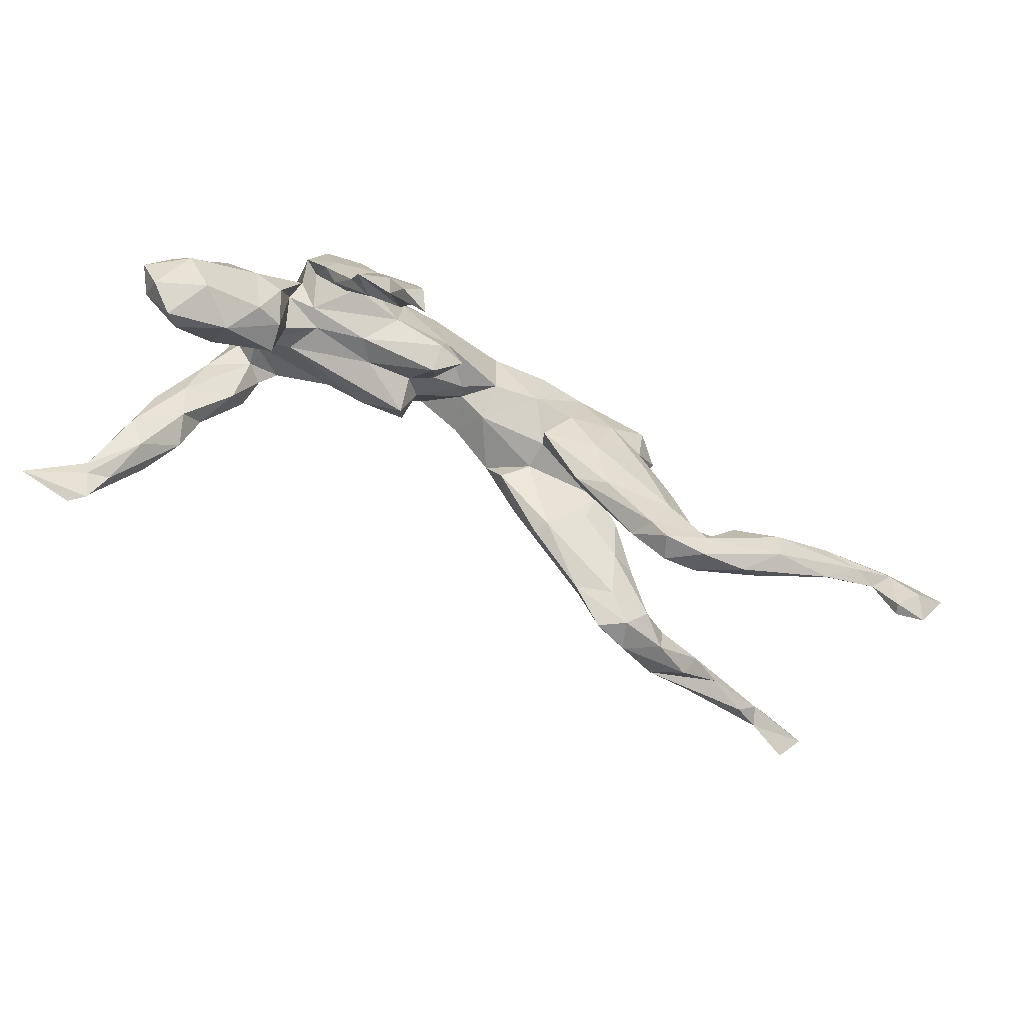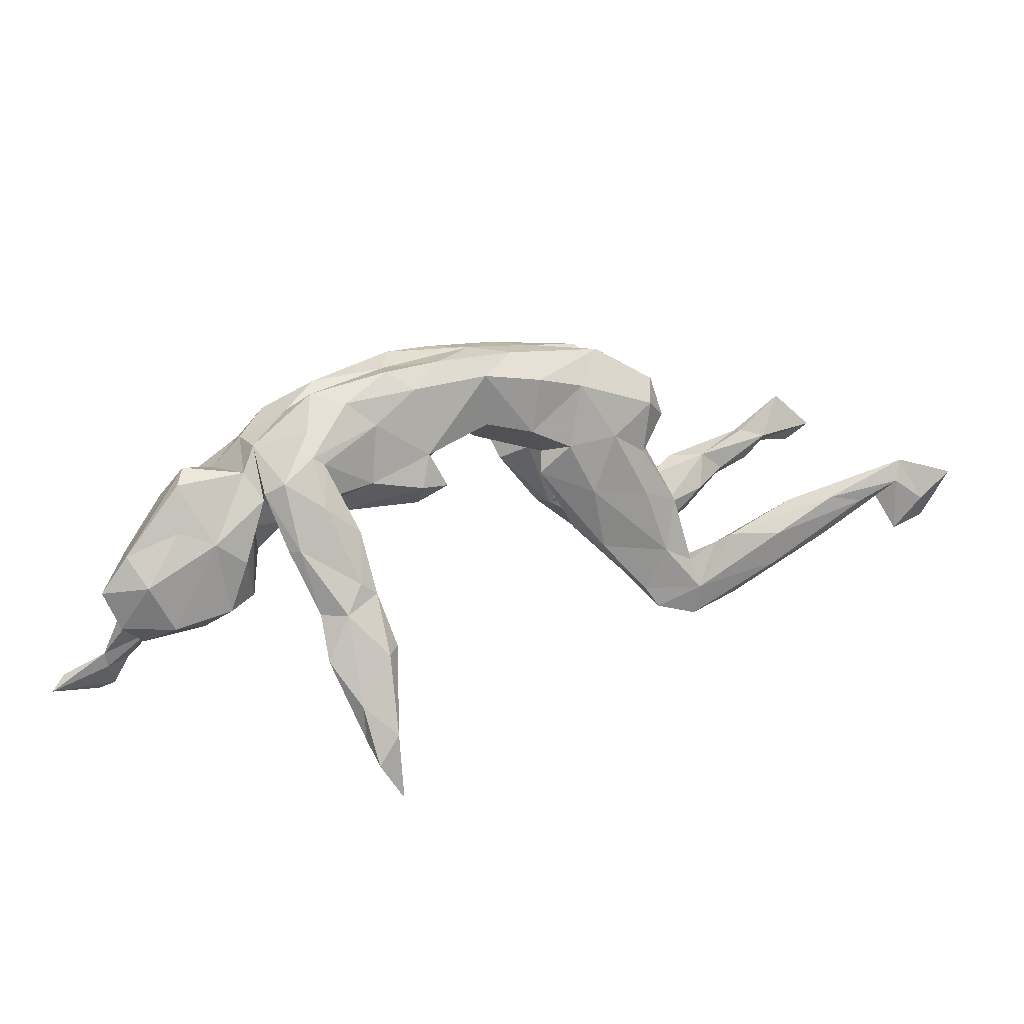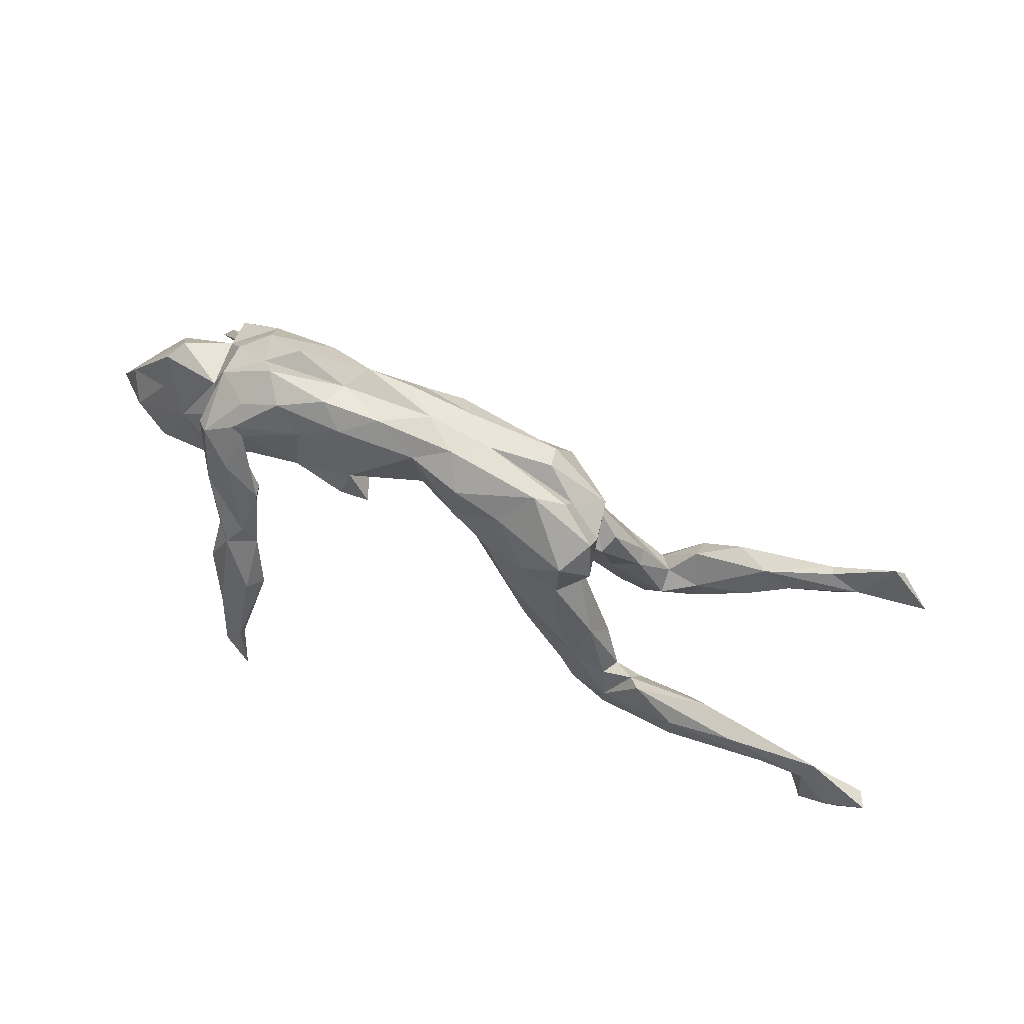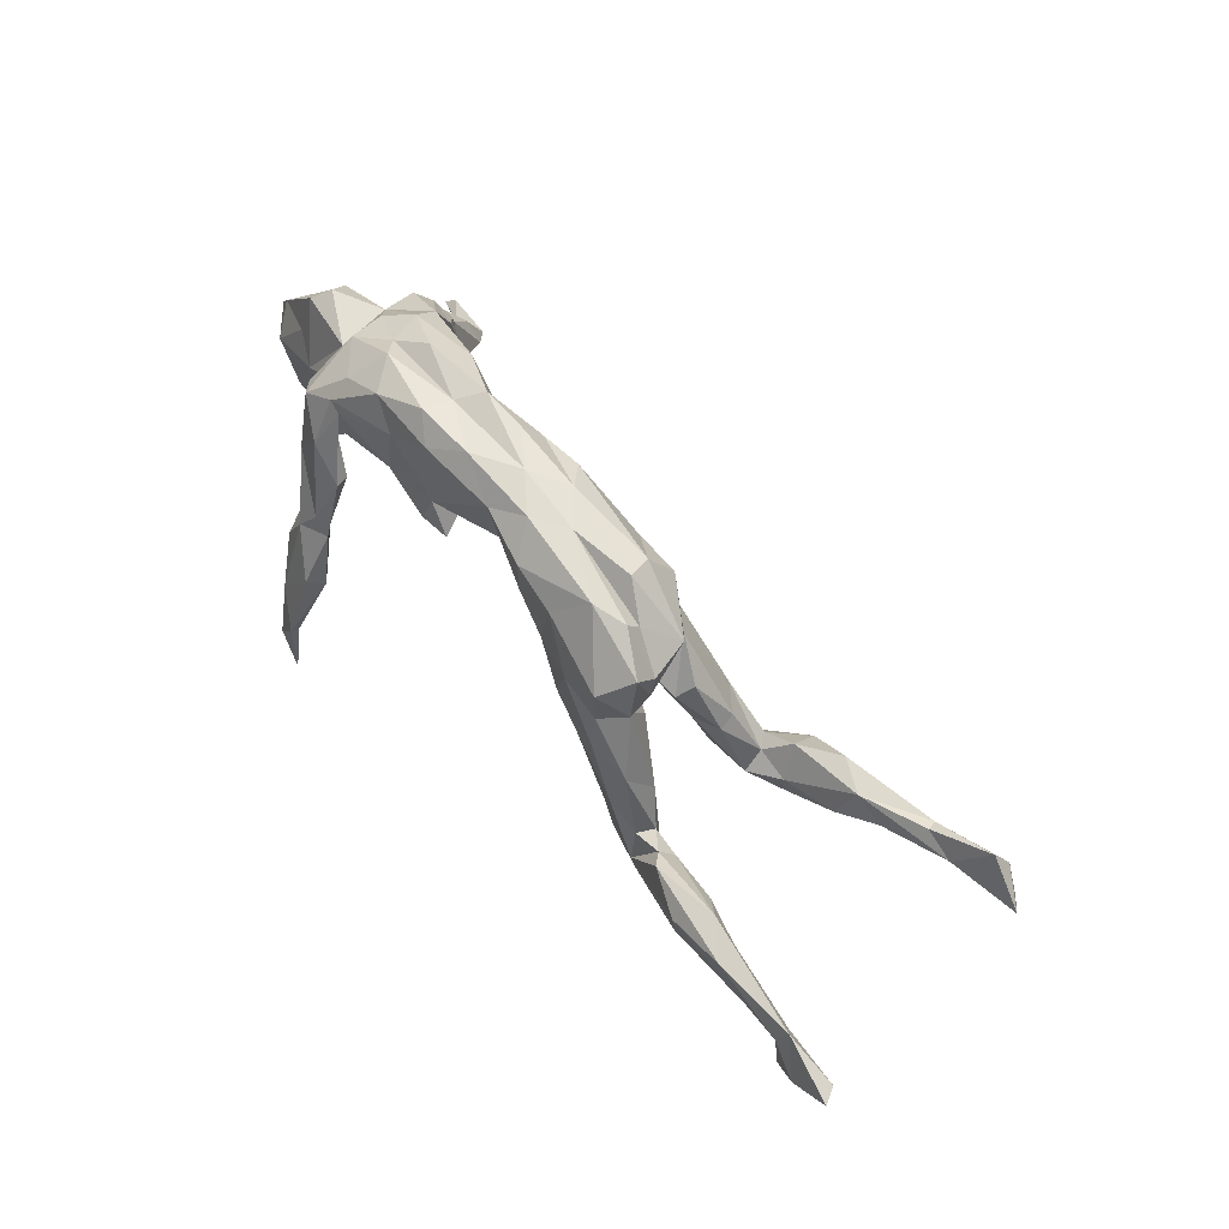
<metadata>
{"format":"obj","ext":"obj","renderer":"f3d","projection":"perspective","resolution":1024,"background":"white","views":[{"elev":-64.4,"azim":116.4,"up":"+Z"},{"elev":17.7,"azim":121.0,"up":"+Z"},{"elev":60.5,"azim":175.8,"up":"+Z"},{"elev":61.7,"azim":-159.6,"up":"+Z"}]}
</metadata>
<code>
v 0.591 -0.2972 -0.05893
v 0.6224 -0.3802 -0.0734
v 0.6006 -0.3576 -0.1438
v 0.5778 -0.3952 -0.1103
v 0.5466 -0.3538 -0.1845
v 0.5513 -0.2723 -0.1443
v 0.5278 -0.2738 0.03238
v 0.5923 -0.3444 -0.006029
v 0.5379 -0.3914 -0.01438
v 0.5092 -0.2888 0.1149
v 0.5125 -0.3612 -0.1676
v 0.5065 -0.3943 -0.03791
v 0.4769 -0.3571 0.07821
v 0.4728 -0.3046 0.1366
v 0.4267 -0.6739 -0.3591
v 0.4647 -0.2115 -0.1244
v 0.4575 -0.3645 -0.07674
v 0.4696 -0.3726 0.01382
v 0.4527 -0.6812 -0.3875
v 0.4669 -0.2762 -0.1659
v 0.4467 -0.1404 0.1055
v 0.4466 0.06419 -0.2616
v 0.492 -0.2194 0.008665
v 0.3683 -0.635 -0.3992
v 0.4325 -0.03408 -0.1088
v 0.4412 -0.06873 0.008331
v 0.4351 -0.1037 0.1264
v 0.4568 -0.0006357 -0.1837
v 0.4196 0.01686 -0.1041
v 0.4513 -0.183 -0.03089
v 0.443 -0.3318 -0.1163
v 0.415 -0.1677 0.08124
v 0.4398 0.06526 -0.3278
v 0.4147 -0.2116 0.1264
v 0.4243 -0.07849 -0.05011
v 0.3806 -0.3121 0.1137
v 0.4446 -0.09163 0.00474
v 0.4486 0.09948 -0.3675
v 0.4153 -0.191 0.02867
v 0.4025 -0.3513 0.002149
v 0.3829 0.02017 -0.05409
v 0.3911 -0.07534 -0.01553
v 0.399 -0.5092 -0.2138
v 0.4078 0.1085 -0.3218
v 0.4209 -0.1319 0.0731
v 0.4098 -0.005717 -0.175
v 0.3975 -0.04258 0.08108
v 0.3893 -0.5971 -0.3104
v 0.4119 -0.1999 -0.1057
v 0.3617 -0.299 0.02552
v 0.3913 -0.2063 0.1728
v 0.3863 -0.5317 -0.1771
v 0.4163 0.1195 -0.3142
v 0.3822 -0.5961 -0.3408
v 0.3775 -0.4282 -0.1021
v 0.3942 -0.4832 -0.1296
v 0.348 -0.6207 -0.3553
v 0.3739 -0.1602 0.03151
v 0.3832 -0.2697 -0.04542
v 0.372 -0.3983 -0.00116
v 0.3646 -0.06569 0.09041
v 0.3793 -0.2134 -0.02812
v 0.3518 0.07586 -0.171
v 0.4137 0.1272 -0.4362
v 0.3601 -0.2611 0.1747
v 0.3737 -0.2375 -0.1127
v 0.3672 0.04101 -0.1922
v 0.3555 -0.6046 -0.3846
v 0.362 -0.34 0.06364
v 0.4197 -0.3022 -0.01176
v 0.3558 0.03585 -0.07749
v 0.3708 -0.001688 -0.1045
v 0.3503 -0.5706 -0.3249
v 0.3508 -0.4373 -0.1622
v 0.3632 -0.5069 -0.2595
v 0.3548 -0.1113 0.2021
v 0.3595 -0.07107 0.1496
v 0.343 -0.5431 -0.2125
v 0.3556 -0.07715 0.08194
v 0.3453 -0.005276 0.02985
v 0.3134 -0.5326 -0.252
v 0.3403 -0.03299 0.0219
v 0.328 -0.2362 0.01119
v 0.2943 -0.1465 0.2555
v 0.3361 -0.1731 0.02561
v 0.3071 -0.1931 0.2223
v 0.2725 -0.1026 0.03297
v 0.327 -0.329 0.02972
v 0.3343 -0.476 -0.1205
v 0.3572 -0.3761 0.09049
v 0.3089 -0.4312 -0.1223
v 0.3103 -0.4643 -0.2022
v 0.3775 -0.08333 0.1639
v 0.2746 -0.3698 -0.02244
v 0.2943 -0.258 0.2143
v 0.2987 -0.3985 0.01549
v 0.2843 -0.3332 0.02792
v 0.2591 -0.03658 0.09325
v 0.3104 -0.366 -0.06172
v 0.2841 -0.3097 0.1598
v 0.3346 -0.4071 0.03641
v 0.2723 -0.3019 0.05906
v 0.2725 -0.3402 0.08832
v 0.2836 -0.07445 0.2452
v 0.236 -0.184 0.2623
v 0.2057 -0.2231 0.07084
v 0.247 -0.03467 0.2009
v 0.1781 0.02108 0.07199
v 0.2206 -0.1192 0.04109
v 0.1536 -0.08441 0.2821
v 0.1052 -0.1076 0.02568
v 0.1563 0.0211 0.1317
v 0.1512 -0.01019 0.03235
v 0.1699 -0.1999 0.2405
v 0.169 -0.001035 0.2557
v 0.1457 -0.06994 0.06867
v 0.1268 0.04153 0.06755
v 0.1925 -0.0492 0.2875
v 0.1493 -0.1719 0.04205
v 0.1173 -0.02873 0.09172
v 0.1038 -0.1077 0.3004
v 0.09888 -0.07807 0.09218
v 0.1167 -0.159 0.107
v 0.07718 -0.1219 0.0641
v 0.05809 0.004245 0.1363
v 0.04998 -0.09637 0.1816
v 0.0317 -0.01101 0.1568
v 0.03443 0.06887 0.2614
v 0.01846 0.06179 0.1628
v 0.09373 0.004832 0.2945
v -0.03755 0.08022 0.2935
v -0.004787 0.006802 0.3016
v 0.0304 -0.06567 0.3014
v 0.001301 -0.0877 0.2557
v -0.01679 0.01289 0.1245
v -0.03086 -0.05769 0.1594
v -0.0375 0.1284 0.144
v -0.07669 0.1244 0.05275
v -0.11 0.1054 0.08564
v -0.1178 -0.02884 0.1114
v -0.1313 0.2132 0.01366
v -0.1145 0.1922 0.2262
v -0.04301 0.1419 0.2465
v -0.1235 0.003812 0.05342
v -0.0935 0.1795 0.109
v -0.1585 0.2427 0.1233
v -0.1117 0.07664 0.2924
v -0.06933 -0.05659 0.2574
v -0.2166 0.06251 -0.05352
v -0.1413 0.05955 0.07998
v -0.08648 0.005333 0.2951
v -0.1652 0.2181 -0.1061
v -0.2262 -9.005e-05 0.04464
v -0.2353 0.2751 -0.2049
v -0.191 0.0001898 0.01175
v -0.2189 0.03167 -0.05441
v -0.1805 0.156 -0.04184
v -0.1446 0.1609 -0.07089
v -0.2178 0.2827 -0.001573
v -0.1904 -0.006988 0.1895
v -0.1835 0.1839 0.283
v -0.2211 0.1137 0.2773
v -0.2199 0.2727 0.08218
v -0.2546 0.02375 0.1013
v -0.2561 0.2029 -0.07698
v -0.2416 0.1863 0.2553
v -0.2824 0.2524 0.2133
v -0.2556 0.1691 0.2296
v -0.2572 0.3083 -0.1249
v -0.2489 0.2267 -0.1891
v -0.2365 0.163 0.06809
v -0.281 0.2794 0.1445
v -0.2683 0.04405 0.2034
v -0.2233 0.2839 0.1805
v -0.2693 0.245 0.08407
v -0.2804 0.2067 0.01978
v -0.2597 0.128 0.0004656
v -0.2332 0.07121 0.2658
v -0.2991 0.2699 -0.2463
v -0.2857 0.3088 -0.02639
v -0.2996 0.2184 0.1754
v -0.3591 0.06195 -0.1203
v -0.3275 0.06949 -0.1425
v -0.2946 0.2237 0.1245
v -0.3217 0.1484 0.1896
v -0.3127 0.3356 -0.1565
v -0.3785 0.07314 -0.04749
v -0.2644 0.1578 0.07138
v -0.2567 0.2945 -0.2457
v -0.3493 0.3102 -0.2435
v -0.3248 0.279 -0.08416
v -0.3183 0.1703 0.03381
v -0.3139 0.345 -0.2679
v -0.3455 0.153 0.05803
v -0.3129 0.3573 -0.2107
v -0.3417 0.3171 -0.155
v -0.3665 0.1319 -0.1549
v -0.3627 0.3644 -0.1295
v -0.3977 0.08299 -0.2011
v -0.3039 0.09652 0.1168
v -0.3415 0.1528 -0.05186
v -0.4061 0.1361 -0.02926
v -0.3856 0.345 -0.1657
v -0.4333 0.08231 -0.1698
v -0.3928 0.3955 -0.2377
v -0.3968 0.1644 -0.03978
v -0.3699 0.3982 -0.1078
v -0.4685 0.4122 -0.1263
v -0.4918 0.4636 -0.0592
v -0.4452 0.1719 -0.1472
v -0.461 0.1412 -0.1139
v -0.4648 0.1046 -0.2031
v -0.4272 0.4662 -0.173
v -0.4414 0.4131 -0.1964
v -0.4254 0.4747 -0.1091
v -0.4172 0.1367 -0.2028
v -0.5373 0.526 -0.131
v -0.4546 0.1043 -0.1234
v -0.5837 0.5833 -0.06535
v -0.5135 0.1352 -0.06493
v -0.5123 0.1689 -0.1745
v -0.5359 0.09309 -0.1002
v -0.5256 0.542 -0.04947
v -0.5125 0.1767 -0.1215
v -0.5329 0.4875 -0.08783
v -0.6002 0.1807 -0.1492
v -0.6392 0.1981 -0.03832
v -0.6079 0.2106 -0.1025
v -0.6874 0.2191 -0.0771
v -0.6003 0.139 -0.04062
v -0.6666 0.6312 0.00749
v -0.6473 0.6332 -0.03214
v -0.6555 0.631 -0.1347
v -0.6341 0.5953 -0.0667
v -0.6752 0.6187 -0.1344
v -0.7222 0.6618 -0.1203
v -0.6891 0.6731 -0.07342
v -0.5679 0.1207 -0.1515
v -0.6605 0.6073 -0.0368
v -0.6781 0.156 -0.07552
v -0.7753 0.2351 -0.07323
v -0.7523 0.6727 -0.0248
v -0.7634 0.2283 -0.00994
v -0.7524 0.7059 -0.0283
v -0.8106 0.2617 -0.0287
v -0.8396 0.2433 -0.04842
v -0.7693 0.21 -0.01517
v -0.8986 0.2483 0.01133
v -0.874 0.2602 0.04664
v -0.9339 0.3111 -0.02347
v -0.9239 0.2657 -0.06386
v 0.3878 0.0841 -0.1771
f 146 142 174
f 105 95 114
f 121 114 126
f 126 134 121
f 168 162 185
f 76 84 104
f 174 161 167
f 174 167 172
f 137 143 142
f 142 161 174
f 121 105 114
f 133 121 134
f 133 134 151
f 134 148 151
f 151 148 178
f 148 160 178
f 178 160 173
f 84 86 110
f 86 105 110
f 105 121 110
f 110 121 132
f 121 133 132
f 132 133 151
f 147 132 151
f 131 132 147
f 147 151 162
f 151 178 162
f 147 162 168
f 162 178 185
f 104 84 118
f 118 84 110
f 130 118 110
f 130 110 132
f 132 131 130
f 128 130 131
f 161 147 166
f 166 147 168
f 115 107 104
f 104 118 115
f 115 118 130
f 115 130 128
f 143 128 131
f 131 147 161
f 143 131 161
f 142 143 161
f 161 166 167
f 50 88 69
f 64 38 53
f 38 64 33
f 24 68 57
f 24 19 68
f 15 19 24
f 30 23 32
f 59 62 85
f 33 64 44
f 235 233 236
f 205 213 217
f 205 217 214
f 193 213 205
f 193 195 213
f 203 214 208
f 214 190 205
f 203 190 214
f 195 186 198
f 189 195 193
f 169 186 195
f 195 154 169
f 189 154 195
f 198 196 203
f 196 190 203
f 191 190 196
f 165 170 179
f 170 189 179
f 170 154 189
f 6 16 20
f 11 5 20
f 5 6 20
f 216 197 210
f 216 210 221
f 199 183 216
f 238 212 226
f 212 221 226
f 212 216 221
f 212 199 216
f 204 199 212
f 74 91 92
f 75 74 92
f 75 43 74
f 56 43 52
f 48 52 43
f 52 48 78
f 81 73 92
f 73 75 92
f 4 5 11
f 60 101 90
f 234 219 232
f 26 47 41
f 71 41 80
f 223 209 231
f 231 209 239
f 223 231 232
f 237 232 231
f 231 239 242
f 231 242 244
f 101 96 103
f 103 96 94
f 250 245 249
f 60 90 69
f 69 90 36
f 97 88 102
f 97 102 103
f 36 18 40
f 36 40 50
f 69 36 50
f 88 50 102
f 102 50 106
f 50 83 106
f 106 119 123
f 123 119 124
f 160 140 153
f 140 155 153
f 160 153 164
f 164 187 200
f 14 8 9
f 14 9 13
f 13 18 36
f 4 3 5
f 2 3 4
f 221 224 228
f 210 224 221
f 211 220 224
f 224 210 211
f 182 183 199
f 226 228 229
f 226 221 228
f 222 204 212
f 204 222 218
f 187 218 211
f 182 204 218
f 187 182 218
f 182 199 204
f 238 226 229
f 240 222 238
f 222 212 238
f 91 74 99
f 74 55 99
f 251 246 250
f 91 89 92
f 92 89 81
f 56 52 89
f 43 56 55
f 89 78 81
f 52 78 89
f 22 28 29
f 63 53 252
f 22 29 252
f 53 22 252
f 237 236 233
f 183 197 216
f 43 55 74
f 61 42 82
f 37 35 42
f 175 176 191
f 180 175 191
f 152 138 141
f 39 30 32
f 23 30 16
f 171 165 176
f 171 157 165
f 139 158 157
f 138 158 139
f 85 58 87
f 39 58 85
f 62 39 85
f 23 1 7
f 177 192 201
f 188 192 177
f 83 85 109
f 85 87 109
f 83 59 85
f 1 8 7
f 8 2 9
f 206 194 202
f 194 200 202
f 201 192 206
f 144 149 156
f 144 156 155
f 144 150 149
f 119 83 111
f 106 83 119
f 70 83 50
f 246 241 245
f 241 229 245
f 240 241 246
f 247 240 246
f 238 229 241
f 240 238 241
f 230 240 247
f 230 222 240
f 80 47 77
f 108 112 117
f 148 140 160
f 51 65 86
f 167 181 184
f 145 137 142
f 145 142 146
f 163 174 172
f 95 100 114
f 148 136 140
f 86 65 95
f 86 95 105
f 134 126 136
f 136 126 127
f 134 136 148
f 178 173 185
f 51 86 84
f 181 168 185
f 76 51 84
f 181 166 168
f 93 76 104
f 93 104 107
f 107 112 98
f 112 107 115
f 115 128 112
f 112 128 129
f 129 128 137
f 137 128 143
f 167 166 181
f 220 222 230
f 91 99 94
f 55 88 99
f 56 60 55
f 248 251 250
f 248 246 251
f 94 96 91
f 96 89 91
f 101 89 96
f 101 56 89
f 237 244 236
f 29 71 252
f 234 233 235
f 215 223 219
f 213 215 219
f 213 219 217
f 252 71 63
f 72 63 71
f 72 67 63
f 25 28 46
f 29 28 25
f 225 217 234
f 208 217 225
f 208 214 217
f 195 215 213
f 44 53 63
f 44 63 67
f 33 44 67
f 28 33 67
f 28 22 33
f 28 67 46
f 193 205 190
f 179 193 190
f 189 193 179
f 54 75 73
f 48 43 75
f 48 75 54
f 81 78 57
f 38 22 53
f 33 22 38
f 57 73 81
f 68 73 57
f 54 73 68
f 78 48 57
f 15 24 57
f 48 15 57
f 68 19 54
f 54 19 48
f 19 15 48
f 53 44 64
f 235 236 239
f 239 234 235
f 233 232 237
f 217 219 234
f 219 223 232
f 17 50 40
f 237 231 244
f 239 236 242
f 236 244 242
f 247 246 248
f 247 248 249
f 249 248 250
f 60 56 101
f 94 99 97
f 94 97 103
f 230 247 227
f 227 247 243
f 227 243 245
f 243 247 249
f 245 243 249
f 55 60 88
f 60 69 88
f 88 97 99
f 229 227 245
f 13 9 12
f 13 12 18
f 18 17 40
f 153 182 187
f 164 153 187
f 200 187 202
f 70 59 83
f 29 26 41
f 239 225 234
f 209 225 239
f 207 209 223
f 215 207 223
f 72 71 80
f 82 72 80
f 42 72 82
f 42 35 72
f 25 26 29
f 37 25 35
f 37 26 25
f 209 208 225
f 169 159 180
f 141 159 169
f 152 141 169
f 158 138 152
f 49 30 39
f 6 23 16
f 165 191 176
f 49 39 62
f 16 30 49
f 6 1 23
f 49 62 66
f 232 233 234
f 29 41 71
f 207 198 209
f 154 152 169
f 195 207 215
f 72 46 67
f 35 46 72
f 35 25 46
f 209 203 208
f 198 203 209
f 180 191 196
f 186 180 196
f 169 180 186
f 165 190 191
f 157 170 165
f 157 158 170
f 158 152 154
f 20 16 49
f 3 1 6
f 66 20 49
f 31 20 66
f 3 6 5
f 210 197 201
f 149 201 197
f 31 66 59
f 11 31 17
f 183 149 197
f 207 195 198
f 186 196 198
f 165 179 190
f 158 154 170
f 31 11 20
f 122 127 126
f 123 122 126
f 123 126 114
f 14 13 36
f 173 164 200
f 173 160 164
f 156 149 183
f 211 218 220
f 2 1 3
f 218 222 220
f 246 245 250
f 227 220 230
f 229 228 227
f 9 4 12
f 4 11 12
f 12 11 17
f 12 17 18
f 50 17 31
f 155 156 182
f 153 155 182
f 156 183 182
f 187 211 202
f 206 202 211
f 224 220 227
f 228 224 227
f 2 4 9
f 31 70 50
f 70 31 59
f 149 177 201
f 201 206 210
f 210 206 211
f 1 2 8
f 59 66 62
f 114 106 123
f 100 106 114
f 100 102 106
f 36 100 95
f 36 90 100
f 65 36 95
f 102 100 103
f 100 101 103
f 90 101 100
f 41 47 80
f 26 27 47
f 180 163 175
f 163 172 175
f 163 146 174
f 159 146 163
f 141 146 159
f 145 146 141
f 80 61 82
f 80 77 61
f 45 61 79
f 45 42 61
f 37 42 45
f 45 21 37
f 37 21 26
f 21 27 26
f 138 145 141
f 138 139 145
f 113 117 120
f 117 112 120
f 108 117 113
f 87 108 113
f 87 98 108
f 58 98 87
f 58 79 98
f 45 79 58
f 123 124 122
f 159 163 180
f 98 77 107
f 77 93 107
f 79 77 98
f 61 77 79
f 47 93 77
f 93 27 76
f 27 93 47
f 172 167 184
f 175 172 184
f 137 145 139
f 129 137 135
f 125 112 129
f 112 125 120
f 98 112 108
f 27 51 76
f 21 51 27
f 21 32 51
f 127 129 135
f 127 125 129
f 51 32 34
f 23 10 34
f 185 184 181
f 188 185 200
f 185 188 184
f 127 135 136
f 122 125 127
f 34 36 65
f 65 51 34
f 34 14 36
f 34 10 14
f 140 135 150
f 136 135 140
f 173 200 185
f 135 137 139
f 125 122 120
f 39 32 58
f 32 21 45
f 171 175 184
f 171 176 175
f 188 171 184
f 188 139 171
f 139 157 171
f 111 83 109
f 206 192 194
f 119 111 124
f 124 111 122
f 144 140 150
f 140 144 155
f 10 7 8
f 10 8 14
f 111 109 116
f 116 122 111
f 135 139 150
f 150 139 188
f 149 150 188
f 149 188 177
f 192 188 200
f 192 200 194
f 7 10 23
f 23 34 32
f 109 87 113
f 109 113 116
f 116 113 120
f 122 116 120
f 32 45 58

</code>
